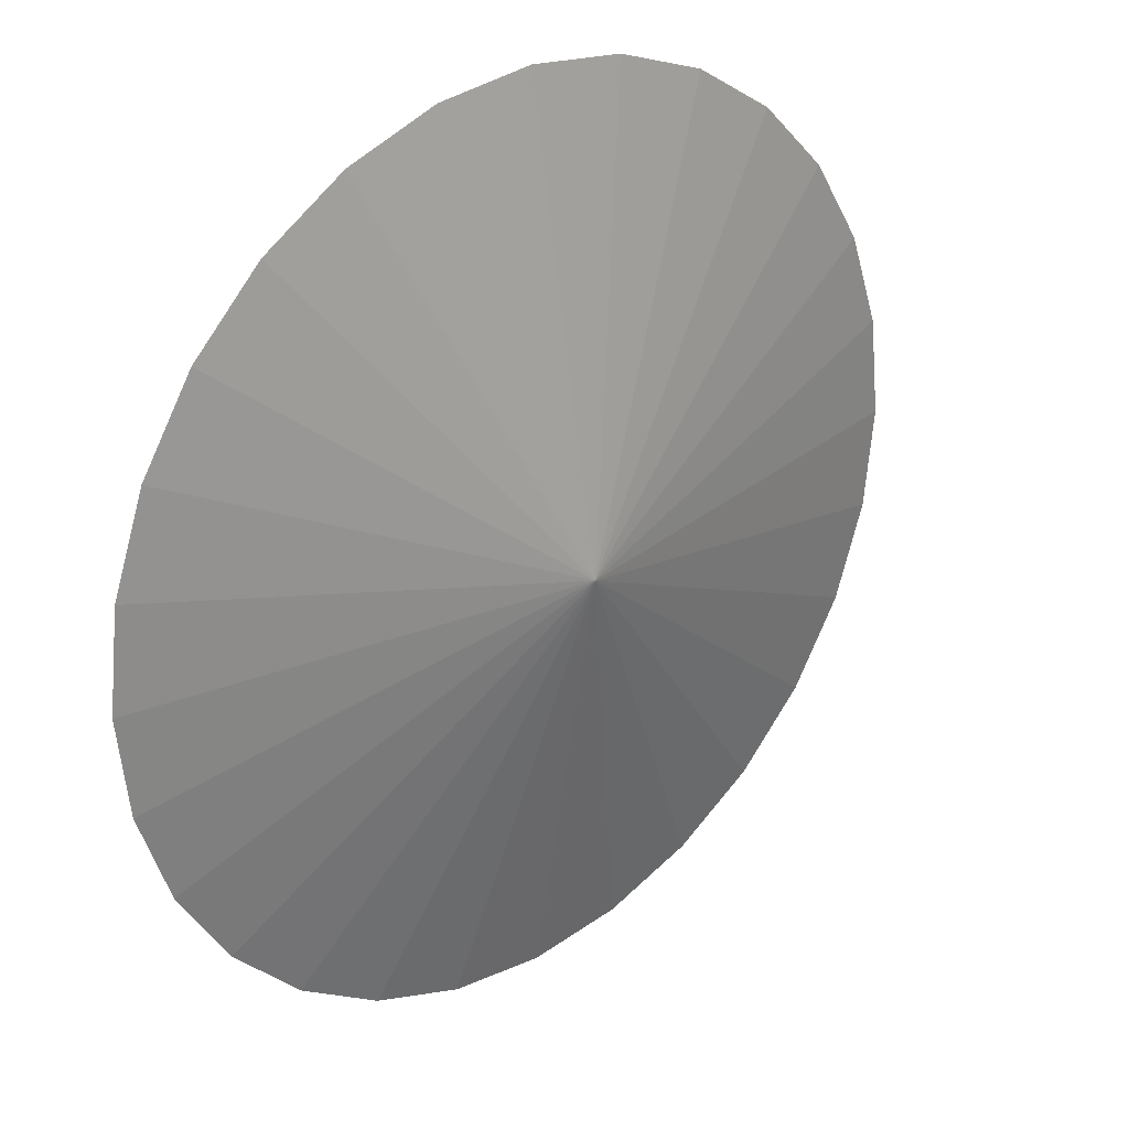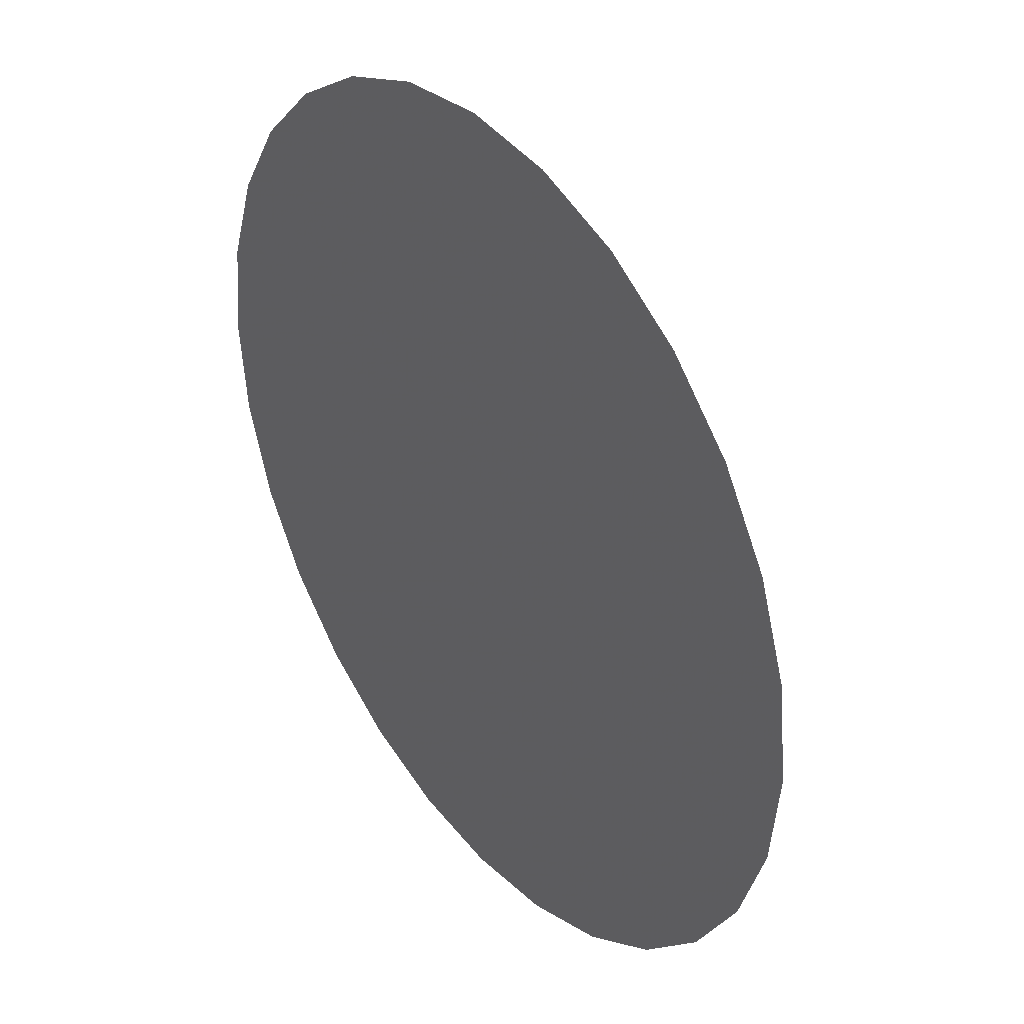
<metadata>
{"format":"obj","ext":"obj","renderer":"f3d","projection":"perspective","resolution":1024,"background":"white","views":[{"elev":27.7,"azim":-41.5,"up":"+Y"},{"elev":36.7,"azim":-126.2,"up":"+Y"}]}
</metadata>
<code>
v 2.641e-17 2.223e-17 -0.06135
v 2.641e-17 2.223e-17 0.1206
v 0.9981 2.223e-17 -0.06135
v 0.9731 0.2221 -0.06135
v 0.8993 0.4331 -0.06135
v 0.7804 0.6223 -0.06135
v 0.6223 0.7804 -0.06135
v 0.4331 0.8993 -0.06135
v 0.2221 0.9731 -0.06135
v 8.753e-17 0.9981 -0.06135
v -0.2221 0.9731 -0.06135
v -0.4331 0.8993 -0.06135
v -0.6223 0.7804 -0.06135
v -0.7804 0.6223 -0.06135
v -0.8993 0.4331 -0.06135
v -0.9731 0.2221 -0.06135
v -0.9981 1.445e-16 -0.06135
v -0.9731 -0.2221 -0.06135
v -0.8993 -0.4331 -0.06135
v -0.7804 -0.6223 -0.06135
v -0.6223 -0.7804 -0.06135
v -0.4331 -0.8993 -0.06135
v -0.2221 -0.9731 -0.06135
v -1.569e-16 -0.9981 -0.06135
v 0.2221 -0.9731 -0.06135
v 0.4331 -0.8993 -0.06135
v 0.6223 -0.7804 -0.06135
v 0.7804 -0.6223 -0.06135
v 0.8993 -0.4331 -0.06135
v 0.9731 -0.2221 -0.06135
v 0.6654 2.223e-17 -0.0007052
v 0.6487 0.1481 -0.0007052
v 0.5995 0.2887 -0.0007052
v 0.5202 0.4149 -0.0007052
v 0.4149 0.5202 -0.0007052
v 0.2887 0.5995 -0.0007052
v 0.1481 0.6487 -0.0007052
v 6.716e-17 0.6654 -0.0007052
v -0.1481 0.6487 -0.0007052
v -0.2887 0.5995 -0.0007052
v -0.4149 0.5202 -0.0007052
v -0.5202 0.4149 -0.0007052
v -0.5995 0.2887 -0.0007052
v -0.6487 0.1481 -0.0007052
v -0.6654 1.037e-16 -0.0007052
v -0.6487 -0.1481 -0.0007052
v -0.5995 -0.2887 -0.0007052
v -0.5202 -0.4149 -0.0007052
v -0.4149 -0.5202 -0.0007052
v -0.2887 -0.5995 -0.0007052
v -0.1481 -0.6487 -0.0007052
v -9.582e-17 -0.6654 -0.0007052
v 0.1481 -0.6487 -0.0007052
v 0.2887 -0.5995 -0.0007052
v 0.4149 -0.5202 -0.0007052
v 0.5202 -0.4149 -0.0007052
v 0.5995 -0.2887 -0.0007052
v 0.6487 -0.1481 -0.0007052
v 0.3327 2.223e-17 0.05994
v 0.3244 0.07403 0.05994
v 0.2998 0.1444 0.05994
v 0.2601 0.2074 0.05994
v 0.2074 0.2601 0.05994
v 0.1444 0.2998 0.05994
v 0.07403 0.3244 0.05994
v 4.679e-17 0.3327 0.05994
v -0.07403 0.3244 0.05994
v -0.1444 0.2998 0.05994
v -0.2074 0.2601 0.05994
v -0.2601 0.2074 0.05994
v -0.2998 0.1444 0.05994
v -0.3244 0.07403 0.05994
v -0.3327 6.297e-17 0.05994
v -0.3244 -0.07403 0.05994
v -0.2998 -0.1444 0.05994
v -0.2601 -0.2074 0.05994
v -0.2074 -0.2601 0.05994
v -0.1444 -0.2998 0.05994
v -0.07403 -0.3244 0.05994
v -3.47e-17 -0.3327 0.05994
v 0.07403 -0.3244 0.05994
v 0.1444 -0.2998 0.05994
v 0.2074 -0.2601 0.05994
v 0.2601 -0.2074 0.05994
v 0.2998 -0.1444 0.05994
v 0.3244 -0.07403 0.05994
v 0.4865 0.1111 -0.06135
v 0.9856 0.1111 -0.06135
v 0.4991 2.223e-17 -0.06135
v 0.1664 2.223e-17 0.09026
v 0.3285 0.03702 0.05994
v 0.1622 0.03702 0.09026
v 0.4496 0.2165 -0.06135
v 0.9362 0.3276 -0.06135
v 0.3121 0.1092 0.05994
v 0.1499 0.07218 0.09026
v 0.3902 0.3112 -0.06135
v 0.8398 0.5277 -0.06135
v 0.2799 0.1759 0.05994
v 0.1301 0.1037 0.09026
v 0.3112 0.3902 -0.06135
v 0.7013 0.7013 -0.06135
v 0.2338 0.2338 0.05994
v 0.1037 0.1301 0.09026
v 0.2165 0.4496 -0.06135
v 0.5277 0.8398 -0.06135
v 0.1759 0.2799 0.05994
v 0.07218 0.1499 0.09026
v 0.1111 0.4865 -0.06135
v 0.3276 0.9362 -0.06135
v 0.1092 0.3121 0.05994
v 0.03702 0.1622 0.09026
v 5.697e-17 0.4991 -0.06135
v 0.1111 0.9856 -0.06135
v 0.03702 0.3285 0.05994
v 3.66e-17 0.1664 0.09026
v -0.1111 0.4865 -0.06135
v -0.1111 0.9856 -0.06135
v -0.03702 0.3285 0.05994
v -0.03702 0.1622 0.09026
v -0.2165 0.4496 -0.06135
v -0.3276 0.9362 -0.06135
v -0.1092 0.3121 0.05994
v -0.07218 0.1499 0.09026
v -0.3112 0.3902 -0.06135
v -0.5277 0.8398 -0.06135
v -0.1759 0.2799 0.05994
v -0.1037 0.1301 0.09026
v -0.3902 0.3112 -0.06135
v -0.7013 0.7013 -0.06135
v -0.2338 0.2338 0.05994
v -0.1301 0.1037 0.09026
v -0.4496 0.2165 -0.06135
v -0.8398 0.5277 -0.06135
v -0.2799 0.1759 0.05994
v -0.1499 0.07218 0.09026
v -0.4865 0.1111 -0.06135
v -0.9362 0.3276 -0.06135
v -0.3121 0.1092 0.05994
v -0.1622 0.03702 0.09026
v -0.4991 8.334e-17 -0.06135
v -0.9856 0.1111 -0.06135
v -0.3285 0.03702 0.05994
v -0.1664 4.26e-17 0.09026
v -0.4865 -0.1111 -0.06135
v -0.9856 -0.1111 -0.06135
v -0.3285 -0.03702 0.05994
v -0.1622 -0.03702 0.09026
v -0.4496 -0.2165 -0.06135
v -0.9362 -0.3276 -0.06135
v -0.3121 -0.1092 0.05994
v -0.1499 -0.07218 0.09026
v -0.3902 -0.3112 -0.06135
v -0.8398 -0.5277 -0.06135
v -0.2799 -0.1759 0.05994
v -0.1301 -0.1037 0.09026
v -0.3112 -0.3902 -0.06135
v -0.7013 -0.7013 -0.06135
v -0.2338 -0.2338 0.05994
v -0.1037 -0.1301 0.09026
v -0.2165 -0.4496 -0.06135
v -0.5277 -0.8398 -0.06135
v -0.1759 -0.2799 0.05994
v -0.07218 -0.1499 0.09026
v -0.1111 -0.4865 -0.06135
v -0.3276 -0.9362 -0.06135
v -0.1092 -0.3121 0.05994
v -0.03702 -0.1622 0.09026
v -6.526e-17 -0.4991 -0.06135
v -0.1111 -0.9856 -0.06135
v -0.03702 -0.3285 0.05994
v -4.144e-18 -0.1664 0.09026
v 0.1111 -0.4865 -0.06135
v 0.1111 -0.9856 -0.06135
v 0.03702 -0.3285 0.05994
v 0.03702 -0.1622 0.09026
v 0.2165 -0.4496 -0.06135
v 0.3276 -0.9362 -0.06135
v 0.1092 -0.3121 0.05994
v 0.07218 -0.1499 0.09026
v 0.3112 -0.3902 -0.06135
v 0.5277 -0.8398 -0.06135
v 0.1759 -0.2799 0.05994
v 0.1037 -0.1301 0.09026
v 0.3902 -0.3112 -0.06135
v 0.7013 -0.7013 -0.06135
v 0.2338 -0.2338 0.05994
v 0.1301 -0.1037 0.09026
v 0.4496 -0.2165 -0.06135
v 0.8398 -0.5277 -0.06135
v 0.2799 -0.1759 0.05994
v 0.1499 -0.07218 0.09026
v 0.4865 -0.1111 -0.06135
v 0.9362 -0.3276 -0.06135
v 0.3121 -0.1092 0.05994
v 0.1622 -0.03702 0.09026
v 0.9856 -0.1111 -0.06135
v 0.3285 -0.03702 0.05994
v 0.8234 0.07403 -0.03103
v 0.8109 0.1851 -0.03103
v 0.6571 0.07403 -0.0007052
v 0.8318 2.223e-17 -0.03103
v 0.7863 0.2554 -0.03103
v 0.7494 0.3609 -0.03103
v 0.6241 0.2184 -0.0007052
v 0.7098 0.424 -0.03103
v 0.6503 0.5186 -0.03103
v 0.5599 0.3518 -0.0007052
v 0.5976 0.5713 -0.03103
v 0.5186 0.6503 -0.03103
v 0.4676 0.4676 -0.0007052
v 0.4555 0.6899 -0.03103
v 0.3609 0.7494 -0.03103
v 0.3518 0.5599 -0.0007052
v 0.2906 0.774 -0.03103
v 0.1851 0.8109 -0.03103
v 0.2184 0.6241 -0.0007052
v 0.1111 0.8193 -0.03103
v 7.735e-17 0.8318 -0.03103
v 0.07403 0.6571 -0.0007052
v -0.07403 0.8234 -0.03103
v -0.1851 0.8109 -0.03103
v -0.07403 0.6571 -0.0007052
v -0.2554 0.7863 -0.03103
v -0.3609 0.7494 -0.03103
v -0.2184 0.6241 -0.0007052
v -0.424 0.7098 -0.03103
v -0.5186 0.6503 -0.03103
v -0.3518 0.5599 -0.0007052
v -0.5713 0.5976 -0.03103
v -0.6503 0.5186 -0.03103
v -0.4676 0.4676 -0.0007052
v -0.6899 0.4555 -0.03103
v -0.7494 0.3609 -0.03103
v -0.5599 0.3518 -0.0007052
v -0.774 0.2906 -0.03103
v -0.8109 0.1851 -0.03103
v -0.6241 0.2184 -0.0007052
v -0.8193 0.1111 -0.03103
v -0.8318 1.241e-16 -0.03103
v -0.6571 0.07403 -0.0007052
v -0.8234 -0.07403 -0.03103
v -0.8109 -0.1851 -0.03103
v -0.6571 -0.07403 -0.0007052
v -0.7863 -0.2554 -0.03103
v -0.7494 -0.3609 -0.03103
v -0.6241 -0.2184 -0.0007052
v -0.7098 -0.424 -0.03103
v -0.6503 -0.5186 -0.03103
v -0.5599 -0.3518 -0.0007052
v -0.5976 -0.5713 -0.03103
v -0.5186 -0.6503 -0.03103
v -0.4676 -0.4676 -0.0007052
v -0.4555 -0.6899 -0.03103
v -0.3609 -0.7494 -0.03103
v -0.3518 -0.5599 -0.0007052
v -0.2906 -0.774 -0.03103
v -0.1851 -0.8109 -0.03103
v -0.2184 -0.6241 -0.0007052
v -0.1111 -0.8193 -0.03103
v -1.264e-16 -0.8318 -0.03103
v -0.07403 -0.6571 -0.0007052
v 0.07403 -0.8234 -0.03103
v 0.1851 -0.8109 -0.03103
v 0.07403 -0.6571 -0.0007052
v 0.2554 -0.7863 -0.03103
v 0.3609 -0.7494 -0.03103
v 0.2184 -0.6241 -0.0007052
v 0.424 -0.7098 -0.03103
v 0.5186 -0.6503 -0.03103
v 0.3518 -0.5599 -0.0007052
v 0.5713 -0.5976 -0.03103
v 0.6503 -0.5186 -0.03103
v 0.4676 -0.4676 -0.0007052
v 0.6899 -0.4555 -0.03103
v 0.7494 -0.3609 -0.03103
v 0.5599 -0.3518 -0.0007052
v 0.774 -0.2906 -0.03103
v 0.8109 -0.1851 -0.03103
v 0.6241 -0.2184 -0.0007052
v 0.8193 -0.1111 -0.03103
v 0.6571 -0.07403 -0.0007052
v 0.4949 0.03702 0.02962
v 0.4865 0.1111 0.02962
v 0.4991 2.223e-17 0.02962
v 0.4742 0.1462 0.02962
v 0.4496 0.2165 0.02962
v 0.4298 0.2481 0.02962
v 0.3902 0.3112 0.02962
v 0.3638 0.3375 0.02962
v 0.3112 0.3902 0.02962
v 0.2796 0.41 0.02962
v 0.2165 0.4496 0.02962
v 0.1814 0.4619 0.02962
v 0.1111 0.4865 0.02962
v 0.07403 0.4907 0.02962
v 5.697e-17 0.4991 0.02962
v -0.03702 0.4949 0.02962
v -0.1111 0.4865 0.02962
v -0.1462 0.4742 0.02962
v -0.2165 0.4496 0.02962
v -0.2481 0.4298 0.02962
v -0.3112 0.3902 0.02962
v -0.3375 0.3638 0.02962
v -0.3902 0.3112 0.02962
v -0.41 0.2796 0.02962
v -0.4496 0.2165 0.02962
v -0.4619 0.1814 0.02962
v -0.4865 0.1111 0.02962
v -0.4907 0.07403 0.02962
v -0.4991 8.334e-17 0.02962
v -0.4949 -0.03702 0.02962
v -0.4865 -0.1111 0.02962
v -0.4742 -0.1462 0.02962
v -0.4496 -0.2165 0.02962
v -0.4298 -0.2481 0.02962
v -0.3902 -0.3112 0.02962
v -0.3638 -0.3375 0.02962
v -0.3112 -0.3902 0.02962
v -0.2796 -0.41 0.02962
v -0.2165 -0.4496 0.02962
v -0.1814 -0.4619 0.02962
v -0.1111 -0.4865 0.02962
v -0.07403 -0.4907 0.02962
v -6.526e-17 -0.4991 0.02962
v 0.03702 -0.4949 0.02962
v 0.1111 -0.4865 0.02962
v 0.1462 -0.4742 0.02962
v 0.2165 -0.4496 0.02962
v 0.2481 -0.4298 0.02962
v 0.3112 -0.3902 0.02962
v 0.3375 -0.3638 0.02962
v 0.3902 -0.3112 0.02962
v 0.41 -0.2796 0.02962
v 0.4496 -0.2165 0.02962
v 0.4619 -0.1814 0.02962
v 0.4865 -0.1111 0.02962
v 0.4907 -0.07403 0.02962
f 1 87 89
f 87 4 88
f 88 3 89
f 87 88 89
f 2 90 92
f 90 59 91
f 91 60 92
f 90 91 92
f 1 93 87
f 93 5 94
f 94 4 87
f 93 94 87
f 2 92 96
f 92 60 95
f 95 61 96
f 92 95 96
f 1 97 93
f 97 6 98
f 98 5 93
f 97 98 93
f 2 96 100
f 96 61 99
f 99 62 100
f 96 99 100
f 1 101 97
f 101 7 102
f 102 6 97
f 101 102 97
f 2 100 104
f 100 62 103
f 103 63 104
f 100 103 104
f 1 105 101
f 105 8 106
f 106 7 101
f 105 106 101
f 2 104 108
f 104 63 107
f 107 64 108
f 104 107 108
f 1 109 105
f 109 9 110
f 110 8 105
f 109 110 105
f 2 108 112
f 108 64 111
f 111 65 112
f 108 111 112
f 1 113 109
f 113 10 114
f 114 9 109
f 113 114 109
f 2 112 116
f 112 65 115
f 115 66 116
f 112 115 116
f 1 117 113
f 117 11 118
f 118 10 113
f 117 118 113
f 2 116 120
f 116 66 119
f 119 67 120
f 116 119 120
f 1 121 117
f 121 12 122
f 122 11 117
f 121 122 117
f 2 120 124
f 120 67 123
f 123 68 124
f 120 123 124
f 1 125 121
f 125 13 126
f 126 12 121
f 125 126 121
f 2 124 128
f 124 68 127
f 127 69 128
f 124 127 128
f 1 129 125
f 129 14 130
f 130 13 125
f 129 130 125
f 2 128 132
f 128 69 131
f 131 70 132
f 128 131 132
f 1 133 129
f 133 15 134
f 134 14 129
f 133 134 129
f 2 132 136
f 132 70 135
f 135 71 136
f 132 135 136
f 1 137 133
f 137 16 138
f 138 15 133
f 137 138 133
f 2 136 140
f 136 71 139
f 139 72 140
f 136 139 140
f 1 141 137
f 141 17 142
f 142 16 137
f 141 142 137
f 2 140 144
f 140 72 143
f 143 73 144
f 140 143 144
f 1 145 141
f 145 18 146
f 146 17 141
f 145 146 141
f 2 144 148
f 144 73 147
f 147 74 148
f 144 147 148
f 1 149 145
f 149 19 150
f 150 18 145
f 149 150 145
f 2 148 152
f 148 74 151
f 151 75 152
f 148 151 152
f 1 153 149
f 153 20 154
f 154 19 149
f 153 154 149
f 2 152 156
f 152 75 155
f 155 76 156
f 152 155 156
f 1 157 153
f 157 21 158
f 158 20 153
f 157 158 153
f 2 156 160
f 156 76 159
f 159 77 160
f 156 159 160
f 1 161 157
f 161 22 162
f 162 21 157
f 161 162 157
f 2 160 164
f 160 77 163
f 163 78 164
f 160 163 164
f 1 165 161
f 165 23 166
f 166 22 161
f 165 166 161
f 2 164 168
f 164 78 167
f 167 79 168
f 164 167 168
f 1 169 165
f 169 24 170
f 170 23 165
f 169 170 165
f 2 168 172
f 168 79 171
f 171 80 172
f 168 171 172
f 1 173 169
f 173 25 174
f 174 24 169
f 173 174 169
f 2 172 176
f 172 80 175
f 175 81 176
f 172 175 176
f 1 177 173
f 177 26 178
f 178 25 173
f 177 178 173
f 2 176 180
f 176 81 179
f 179 82 180
f 176 179 180
f 1 181 177
f 181 27 182
f 182 26 177
f 181 182 177
f 2 180 184
f 180 82 183
f 183 83 184
f 180 183 184
f 1 185 181
f 185 28 186
f 186 27 181
f 185 186 181
f 2 184 188
f 184 83 187
f 187 84 188
f 184 187 188
f 1 189 185
f 189 29 190
f 190 28 185
f 189 190 185
f 2 188 192
f 188 84 191
f 191 85 192
f 188 191 192
f 1 193 189
f 193 30 194
f 194 29 189
f 193 194 189
f 2 192 196
f 192 85 195
f 195 86 196
f 192 195 196
f 1 89 193
f 89 3 197
f 197 30 193
f 89 197 193
f 2 196 90
f 196 86 198
f 198 59 90
f 196 198 90
f 32 199 200
f 199 3 88
f 88 4 200
f 199 88 200
f 32 201 199
f 201 31 202
f 202 3 199
f 201 202 199
f 33 203 204
f 203 4 94
f 94 5 204
f 203 94 204
f 33 205 203
f 205 32 200
f 200 4 203
f 205 200 203
f 34 206 207
f 206 5 98
f 98 6 207
f 206 98 207
f 34 208 206
f 208 33 204
f 204 5 206
f 208 204 206
f 35 209 210
f 209 6 102
f 102 7 210
f 209 102 210
f 35 211 209
f 211 34 207
f 207 6 209
f 211 207 209
f 36 212 213
f 212 7 106
f 106 8 213
f 212 106 213
f 36 214 212
f 214 35 210
f 210 7 212
f 214 210 212
f 37 215 216
f 215 8 110
f 110 9 216
f 215 110 216
f 37 217 215
f 217 36 213
f 213 8 215
f 217 213 215
f 38 218 219
f 218 9 114
f 114 10 219
f 218 114 219
f 38 220 218
f 220 37 216
f 216 9 218
f 220 216 218
f 39 221 222
f 221 10 118
f 118 11 222
f 221 118 222
f 39 223 221
f 223 38 219
f 219 10 221
f 223 219 221
f 40 224 225
f 224 11 122
f 122 12 225
f 224 122 225
f 40 226 224
f 226 39 222
f 222 11 224
f 226 222 224
f 41 227 228
f 227 12 126
f 126 13 228
f 227 126 228
f 41 229 227
f 229 40 225
f 225 12 227
f 229 225 227
f 42 230 231
f 230 13 130
f 130 14 231
f 230 130 231
f 42 232 230
f 232 41 228
f 228 13 230
f 232 228 230
f 43 233 234
f 233 14 134
f 134 15 234
f 233 134 234
f 43 235 233
f 235 42 231
f 231 14 233
f 235 231 233
f 44 236 237
f 236 15 138
f 138 16 237
f 236 138 237
f 44 238 236
f 238 43 234
f 234 15 236
f 238 234 236
f 45 239 240
f 239 16 142
f 142 17 240
f 239 142 240
f 45 241 239
f 241 44 237
f 237 16 239
f 241 237 239
f 46 242 243
f 242 17 146
f 146 18 243
f 242 146 243
f 46 244 242
f 244 45 240
f 240 17 242
f 244 240 242
f 47 245 246
f 245 18 150
f 150 19 246
f 245 150 246
f 47 247 245
f 247 46 243
f 243 18 245
f 247 243 245
f 48 248 249
f 248 19 154
f 154 20 249
f 248 154 249
f 48 250 248
f 250 47 246
f 246 19 248
f 250 246 248
f 49 251 252
f 251 20 158
f 158 21 252
f 251 158 252
f 49 253 251
f 253 48 249
f 249 20 251
f 253 249 251
f 50 254 255
f 254 21 162
f 162 22 255
f 254 162 255
f 50 256 254
f 256 49 252
f 252 21 254
f 256 252 254
f 51 257 258
f 257 22 166
f 166 23 258
f 257 166 258
f 51 259 257
f 259 50 255
f 255 22 257
f 259 255 257
f 52 260 261
f 260 23 170
f 170 24 261
f 260 170 261
f 52 262 260
f 262 51 258
f 258 23 260
f 262 258 260
f 53 263 264
f 263 24 174
f 174 25 264
f 263 174 264
f 53 265 263
f 265 52 261
f 261 24 263
f 265 261 263
f 54 266 267
f 266 25 178
f 178 26 267
f 266 178 267
f 54 268 266
f 268 53 264
f 264 25 266
f 268 264 266
f 55 269 270
f 269 26 182
f 182 27 270
f 269 182 270
f 55 271 269
f 271 54 267
f 267 26 269
f 271 267 269
f 56 272 273
f 272 27 186
f 186 28 273
f 272 186 273
f 56 274 272
f 274 55 270
f 270 27 272
f 274 270 272
f 57 275 276
f 275 28 190
f 190 29 276
f 275 190 276
f 57 277 275
f 277 56 273
f 273 28 275
f 277 273 275
f 58 278 279
f 278 29 194
f 194 30 279
f 278 194 279
f 58 280 278
f 280 57 276
f 276 29 278
f 280 276 278
f 31 281 202
f 281 30 197
f 197 3 202
f 281 197 202
f 31 282 281
f 282 58 279
f 279 30 281
f 282 279 281
f 60 283 284
f 283 31 201
f 201 32 284
f 283 201 284
f 60 91 283
f 91 59 285
f 285 31 283
f 91 285 283
f 61 286 287
f 286 32 205
f 205 33 287
f 286 205 287
f 61 95 286
f 95 60 284
f 284 32 286
f 95 284 286
f 62 288 289
f 288 33 208
f 208 34 289
f 288 208 289
f 62 99 288
f 99 61 287
f 287 33 288
f 99 287 288
f 63 290 291
f 290 34 211
f 211 35 291
f 290 211 291
f 63 103 290
f 103 62 289
f 289 34 290
f 103 289 290
f 64 292 293
f 292 35 214
f 214 36 293
f 292 214 293
f 64 107 292
f 107 63 291
f 291 35 292
f 107 291 292
f 65 294 295
f 294 36 217
f 217 37 295
f 294 217 295
f 65 111 294
f 111 64 293
f 293 36 294
f 111 293 294
f 66 296 297
f 296 37 220
f 220 38 297
f 296 220 297
f 66 115 296
f 115 65 295
f 295 37 296
f 115 295 296
f 67 298 299
f 298 38 223
f 223 39 299
f 298 223 299
f 67 119 298
f 119 66 297
f 297 38 298
f 119 297 298
f 68 300 301
f 300 39 226
f 226 40 301
f 300 226 301
f 68 123 300
f 123 67 299
f 299 39 300
f 123 299 300
f 69 302 303
f 302 40 229
f 229 41 303
f 302 229 303
f 69 127 302
f 127 68 301
f 301 40 302
f 127 301 302
f 70 304 305
f 304 41 232
f 232 42 305
f 304 232 305
f 70 131 304
f 131 69 303
f 303 41 304
f 131 303 304
f 71 306 307
f 306 42 235
f 235 43 307
f 306 235 307
f 71 135 306
f 135 70 305
f 305 42 306
f 135 305 306
f 72 308 309
f 308 43 238
f 238 44 309
f 308 238 309
f 72 139 308
f 139 71 307
f 307 43 308
f 139 307 308
f 73 310 311
f 310 44 241
f 241 45 311
f 310 241 311
f 73 143 310
f 143 72 309
f 309 44 310
f 143 309 310
f 74 312 313
f 312 45 244
f 244 46 313
f 312 244 313
f 74 147 312
f 147 73 311
f 311 45 312
f 147 311 312
f 75 314 315
f 314 46 247
f 247 47 315
f 314 247 315
f 75 151 314
f 151 74 313
f 313 46 314
f 151 313 314
f 76 316 317
f 316 47 250
f 250 48 317
f 316 250 317
f 76 155 316
f 155 75 315
f 315 47 316
f 155 315 316
f 77 318 319
f 318 48 253
f 253 49 319
f 318 253 319
f 77 159 318
f 159 76 317
f 317 48 318
f 159 317 318
f 78 320 321
f 320 49 256
f 256 50 321
f 320 256 321
f 78 163 320
f 163 77 319
f 319 49 320
f 163 319 320
f 79 322 323
f 322 50 259
f 259 51 323
f 322 259 323
f 79 167 322
f 167 78 321
f 321 50 322
f 167 321 322
f 80 324 325
f 324 51 262
f 262 52 325
f 324 262 325
f 80 171 324
f 171 79 323
f 323 51 324
f 171 323 324
f 81 326 327
f 326 52 265
f 265 53 327
f 326 265 327
f 81 175 326
f 175 80 325
f 325 52 326
f 175 325 326
f 82 328 329
f 328 53 268
f 268 54 329
f 328 268 329
f 82 179 328
f 179 81 327
f 327 53 328
f 179 327 328
f 83 330 331
f 330 54 271
f 271 55 331
f 330 271 331
f 83 183 330
f 183 82 329
f 329 54 330
f 183 329 330
f 84 332 333
f 332 55 274
f 274 56 333
f 332 274 333
f 84 187 332
f 187 83 331
f 331 55 332
f 187 331 332
f 85 334 335
f 334 56 277
f 277 57 335
f 334 277 335
f 85 191 334
f 191 84 333
f 333 56 334
f 191 333 334
f 86 336 337
f 336 57 280
f 280 58 337
f 336 280 337
f 86 195 336
f 195 85 335
f 335 57 336
f 195 335 336
f 59 338 285
f 338 58 282
f 282 31 285
f 338 282 285
f 59 198 338
f 198 86 337
f 337 58 338
f 198 337 338

</code>
